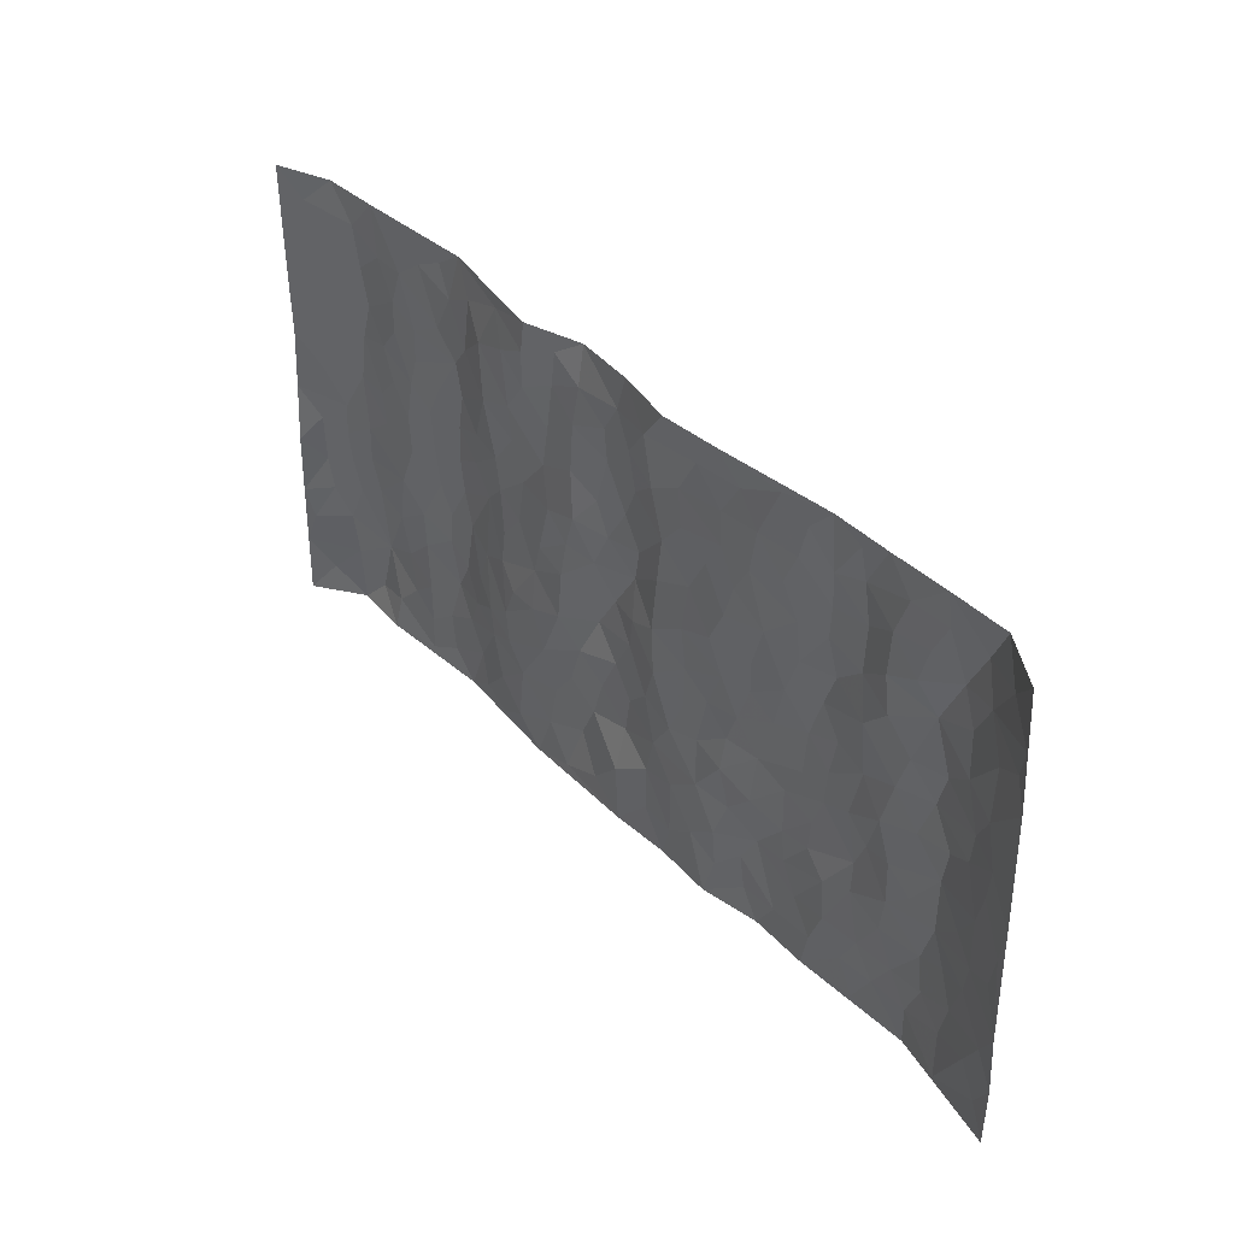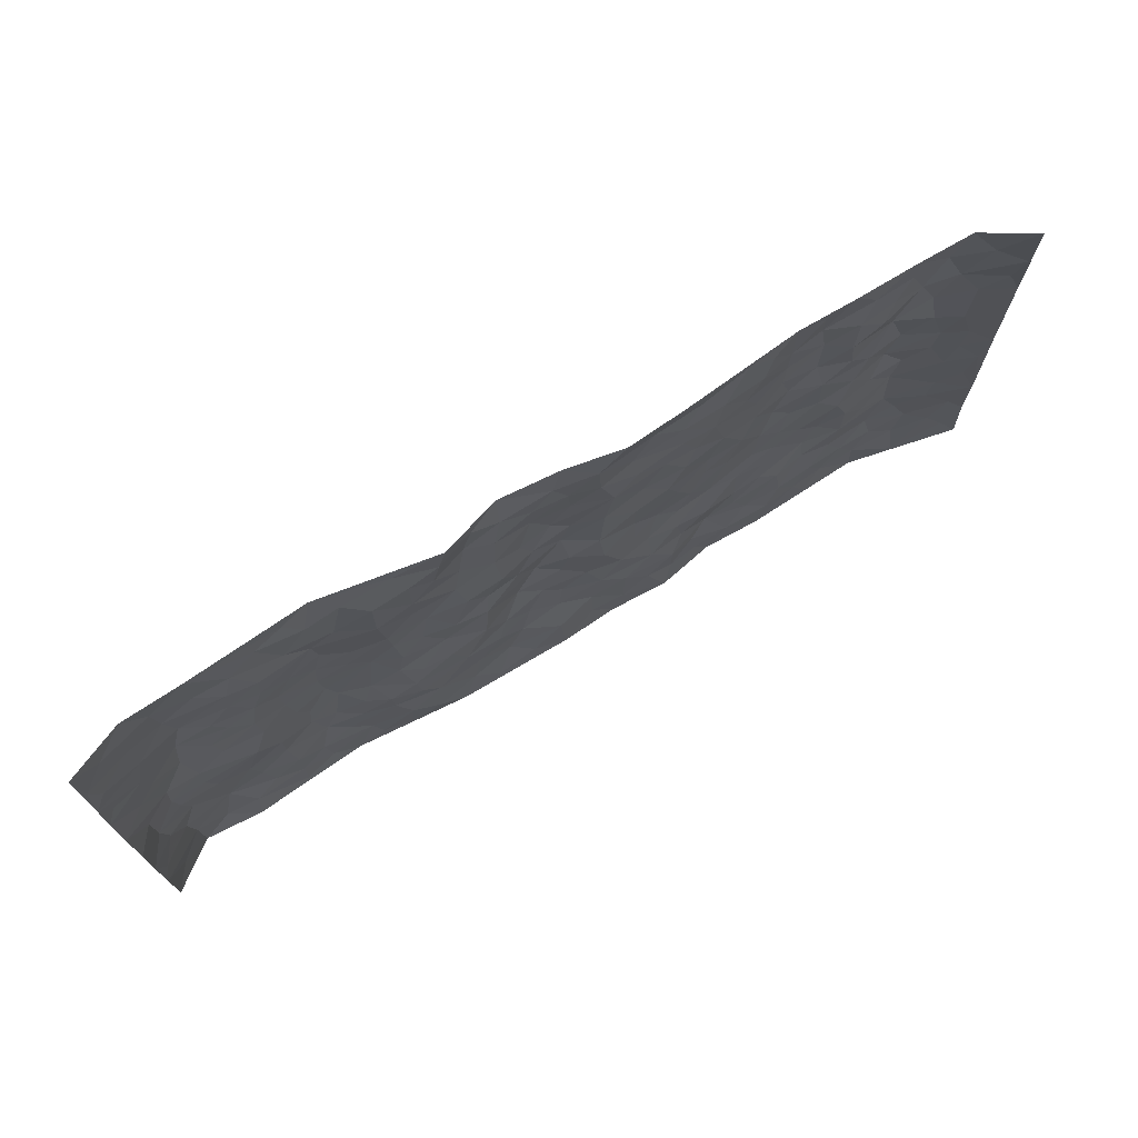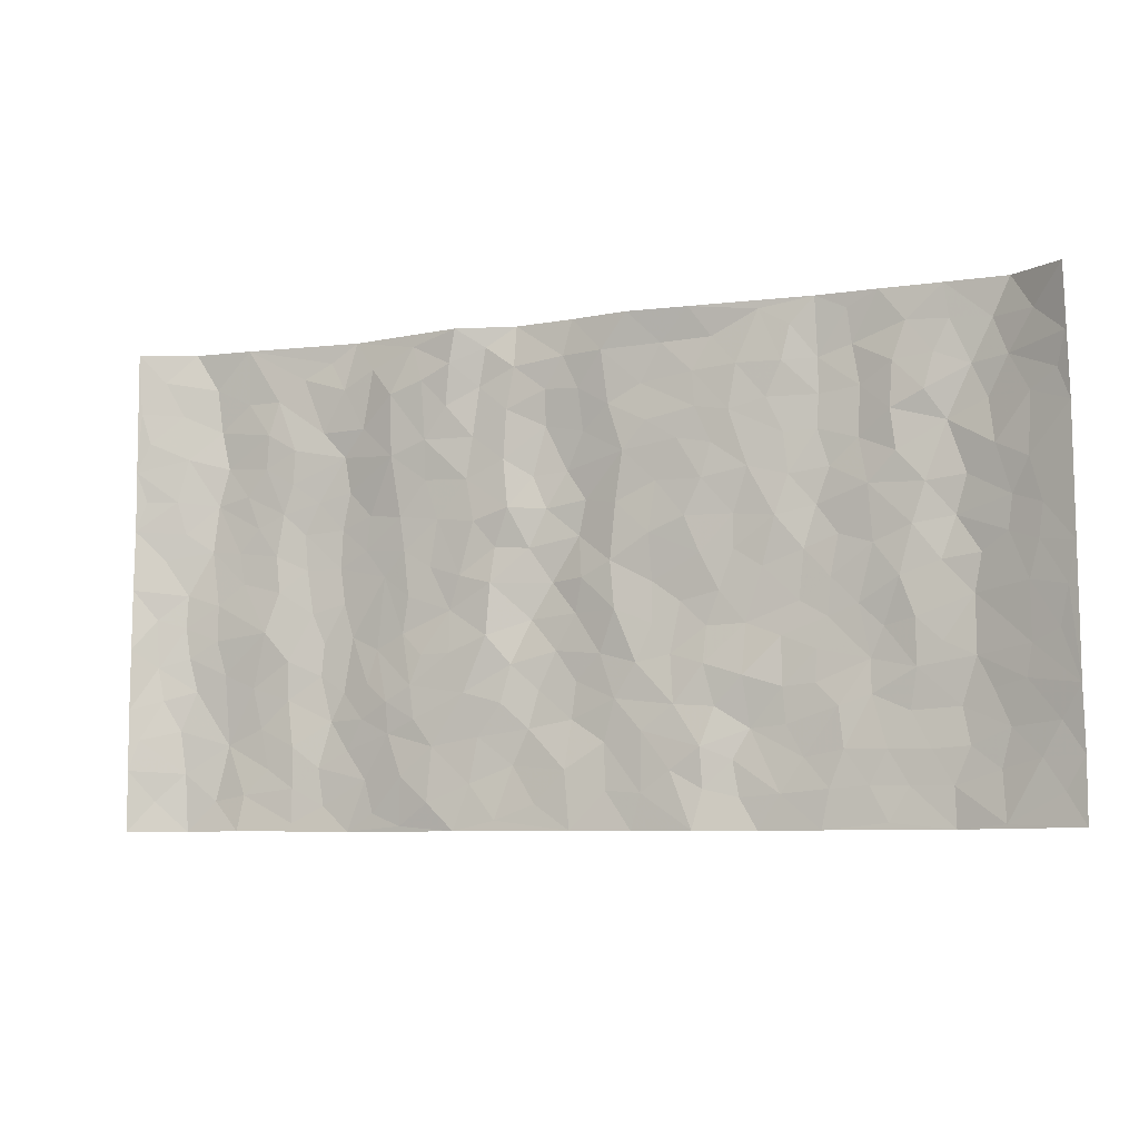
<metadata>
{"format":"obj","ext":"obj","renderer":"f3d","projection":"perspective","resolution":1024,"background":"white","views":[{"elev":39.3,"azim":50.5,"up":"+Y"},{"elev":72.0,"azim":-31.2,"up":"+Y"},{"elev":-7.2,"azim":23.1,"up":"+Y"}]}
</metadata>
<code>
v -0.9608 0.002561 0.06671
v -0.97 0.9987 0.04838
v 0.9783 0.005018 0.04404
v 0.9636 0.9996 0.06
v -0.7974 0.3934 -0.003408
v -0.9715 0.5015 0.04849
v -0.8589 0.3589 0.002591
v -0.001094 0.002705 0.01442
v -0.9659 0.252 0.06022
v -0.9209 0.3391 0.02374
v -0.7374 0.004054 0.00608
v -0.9637 0.1272 0.0633
v -0.7116 0.2937 -0.008976
v -0.86 0.002803 -0.0043
v -0.8429 0.2897 -0.003264
v -0.4917 0.002231 -0.01073
v -0.9467 0.1896 0.05072
v -0.2953 0.1674 0.01039
v -0.778 0.323 -0.007088
v -0.8648 0.1214 -0.0002574
v -0.9181 0.06491 0.03068
v -0.7983 0.06502 -0.01172
v -0.6745 0.1282 -0.008721
v -0.7266 0.07659 -0.003188
v -0.8754 0.2086 0.004541
v -0.9084 0.2713 0.021
v -0.772 0.1783 -0.01705
v -0.6939 0.2107 -0.01224
v -0.8647 0.4892 0.003249
v -0.9667 0.3771 0.05773
v -0.7324 0.9981 -0.002249
v -0.5375 0.2225 -0.02292
v 0.261 0.1576 0.009611
v -0.9713 0.7498 0.04558
v -0.3676 0.393 -0.00323
v -0.7821 0.7532 -0.01388
v -0.7992 0.8316 -0.0119
v -0.5815 0.4424 -0.0194
v -0.5998 0.6057 -0.01662
v -0.4866 0.9963 -0.01866
v -0.9506 0.6877 0.03623
v -0.6608 0.5626 -0.006307
v -0.3915 0.7515 0.008846
v -0.5096 0.2799 -0.02334
v -0.4612 0.2256 -0.00896
v -0.4962 0.1625 -0.01515
v -0.4479 0.6357 -0.01373
v -0.3666 0.5588 -0.004321
v 0.164 0.4731 -0.001067
v -0.3359 0.2215 0.01018
v -0.2095 0.6098 0.006904
v -0.3753 0.6278 -0.002092
v -0.3046 0.05791 0.01307
v -0.6261 0.7102 -0.007471
v -0.397 0.1948 0.00173
v -0.8695 0.6185 0.01014
v -0.03873 0.3479 -0.01137
v 0.0566 0.3394 -0.001244
v 0.2974 0.4503 -0.00393
v -0.09415 0.5508 -0.006366
v -0.1641 0.5554 0.001901
v 0.09108 0.6292 0.004029
v -0.6324 0.3466 -0.008734
v -0.7486 0.5742 -0.007879
v -0.9438 0.8104 0.03916
v -0.5611 0.1298 -0.01415
v -0.3694 0.01258 0.001101
v -0.7957 0.4667 -0.003452
v -0.618 0.1733 -0.006652
v -0.6161 0.01953 -0.004032
v -0.247 0.002227 0.01201
v -0.6171 0.08936 -0.00661
v -0.5483 0.05383 -0.01247
v -0.433 0.03782 -0.005262
v -0.4522 0.1044 -0.009408
v -0.8872 0.6865 0.01829
v -0.963 0.8742 0.04456
v -0.7366 0.5094 -0.005978
v -0.0002613 0.997 -0.0006021
v -0.8031 0.6756 -0.01147
v -0.5623 0.3152 -0.02352
v -0.5123 0.4609 -0.02685
v 0.007436 0.5706 -0.01791
v -0.04987 0.4823 -0.02077
v 0.002588 0.4195 -0.009609
v -0.1255 0.1281 -0.001909
v -0.5683 0.6699 -0.01669
v -0.9122 0.5633 0.02071
v -0.7319 0.6913 -0.007274
v -0.45 0.2973 -0.009874
v -0.6315 0.268 -0.0118
v -0.4999 0.688 -0.02229
v -0.1715 0.4846 0.008665
v -0.2617 0.4355 0.0005379
v -0.6463 0.649 -0.00794
v -0.01196 0.118 0.0116
v -0.4148 0.5097 -0.01374
v -0.3451 0.2887 0.009297
v -0.2398 0.503 0.005061
v -0.1795 0.3818 0.01047
v -0.9728 0.6256 0.04251
v -0.7048 0.6229 -0.007093
v -0.8136 0.5799 -0.008015
v -0.3648 0.1106 0.008124
v -0.5211 0.5329 -0.0257
v -0.6823 0.4064 0.0007913
v -0.1304 0.3241 -0.0005957
v -0.1498 0.2495 0.004797
v -0.5171 0.6114 -0.02494
v 0.1076 0.7276 0.008805
v -0.00411 0.2144 -0.006461
v -0.07364 0.273 -0.007848
v 0.004367 0.288 -0.009291
v -0.4296 0.3637 -0.01314
v -0.1977 0.1841 0.005089
v -0.6532 0.4881 -0.005091
v -0.5568 0.3812 -0.02468
v -0.4917 0.3914 -0.02616
v -0.3071 0.5234 -0.001727
v -0.2591 0.3503 0.01022
v -0.3554 0.4665 -0.001789
v -0.2271 0.2711 0.01045
v -0.09226 0.4108 -0.01626
v -0.5944 0.5314 -0.01771
v -0.09302 0.1982 -0.002771
v -0.2153 0.09376 0.006294
v -0.4011 0.2588 0.003659
v -0.9246 0.439 0.02554
v -0.8679 0.4218 0.004246
v 0.09042 0.4223 0.009574
v 0.2084 0.2376 0.008084
v 0.0807 0.5164 0.006162
v 0.01763 0.4878 -0.003155
v 0.165 0.3924 0.001934
v 0.7934 0.498 -0.01181
v 0.219 0.4331 -0.004849
v 0.2663 0.3133 0.003491
v 0.1594 0.5662 0.006068
v 0.1218 0.996 0.02285
v -0.2923 0.6184 -0.002127
v 0.4252 0.8787 -0.00064
v 0.4897 0.9975 -0.007928
v -0.2147 0.7793 -0.0005988
v -0.05914 0.8631 -0.003231
v -0.3228 0.3488 0.006354
v -0.4588 0.5653 -0.01688
v -0.07538 0.05351 0.009675
v -0.1597 0.02269 0.01078
v 0.1221 0.002225 0.007672
v 0.01249 0.8587 0.002659
v -0.01646 0.6991 -0.01544
v 0.4224 0.1964 -0.01191
v 0.342 0.2894 0.0002323
v 0.5928 0.5262 -0.01246
v 0.5259 0.5464 -0.01836
v 0.4567 0.1349 -0.009956
v 0.5242 0.2278 -0.006862
v 0.4149 0.3611 -0.01156
v 0.02346 0.6401 -0.01316
v -0.05869 0.6266 -0.009933
v -0.146 0.7286 0.003288
v -0.08649 0.6921 -0.00793
v -0.06076 0.7904 -0.01039
v -0.1343 0.632 0.009201
v 0.02062 0.7737 -0.005716
v 0.245 0.996 0.01419
v -0.01967 0.9255 0.00115
v -0.2694 0.8438 0.01144
v -0.2008 0.8785 -0.001468
v -0.3163 0.7787 0.00957
v -0.2438 0.9957 0.02405
v -0.2275 0.6946 0.0008688
v -0.318 0.6986 0.001057
v -0.1407 0.8284 0.001643
v -0.1247 0.9965 -0.01205
v 0.2175 0.7444 0.006997
v 0.1732 0.6658 0.003514
v 0.3269 0.594 -0.003826
v 0.2608 0.5218 0.001775
v 0.2663 0.6644 0.007543
v 0.4248 0.7431 -0.007683
v 0.3563 0.6818 -8.518e-05
v 0.286 0.7317 0.005163
v 0.0668 0.9271 0.01637
v 0.07762 0.8214 0.007992
v 0.1443 0.8563 0.005581
v 0.2499 0.8717 0.006611
v 0.322 0.7919 0.006417
v 0.2319 0.5942 0.007366
v -0.8781 0.8676 0.01435
v -0.6814 0.8162 -0.002032
v -0.8652 0.7751 0.01286
v -0.8554 0.9985 0.002845
v -0.9159 0.9399 0.0279
v -0.8093 0.9215 -0.006673
v -0.7322 0.8851 -0.008027
v -0.6041 0.9283 -0.01145
v -0.661 0.8852 -0.006214
v -0.6868 0.7456 -0.004355
v -0.5597 0.8135 -0.01577
v -0.6209 0.7806 -0.005531
v -0.5099 0.8994 -0.0104
v -0.3925 0.8763 0.01336
v -0.5434 0.9587 -0.01611
v -0.464 0.8145 -0.007434
v -0.4414 0.9344 -0.003498
v -0.3442 0.9704 0.008517
v -0.5108 0.76 -0.01884
v -0.3207 0.8989 0.01766
v -0.2581 0.9276 0.01995
v 0.1555 0.7834 0.009296
v 0.2543 0.8027 0.006869
v 0.1872 0.9318 0.006796
v 0.3935 0.8108 -0.001182
v 0.3375 0.8792 0.006518
v 0.3815 0.981 0.0009178
v 0.2884 0.9359 0.002178
v 0.442 0.9468 -0.002899
v 0.3809 0.4925 -0.009789
v 0.3257 0.5279 -0.005227
v 0.4842 0.6034 -0.02013
v 0.4328 0.6634 -0.009884
v 0.4068 0.5869 -0.006306
v 0.3526 0.1901 -0.01392
v 0.4826 0.3344 -0.0139
v 0.4602 0.5218 -0.01551
v 0.3469 0.3872 -0.01005
v -0.1253 0.9131 -0.0006751
v -0.1848 0.9558 0.003936
v 0.32 0.1331 -0.005983
v 0.6142 0.01506 -0.006955
v 0.2003 0.3328 0.0002627
v 0.2708 0.3841 -0.00481
v 0.5854 0.2479 -0.01313
v 0.7352 0.9982 -0.00704
v 0.9748 0.2538 0.04533
v 0.4923 0.8114 -0.01721
v 0.7196 0.488 -0.0122
v 0.4889 0.746 -0.01719
v 0.9724 0.5021 0.04766
v 0.6712 0.2945 -0.007815
v 0.5104 0.4676 -0.01685
v 0.7803 0.3121 -0.01279
v 0.5629 0.4156 -0.01652
v 0.4908 0.001915 -0.001987
v 0.08867 0.2519 0.005679
v 0.5064 0.0772 -0.001571
v 0.1335 0.3186 0.007564
v 0.4172 0.2666 -0.01043
v 0.8736 0.2672 0.01376
v 0.6428 0.462 -0.005493
v 0.5798 0.08263 -0.006172
v 0.4497 0.4254 -0.01704
v 0.6095 0.372 -0.01628
v 0.2867 0.2325 -0.0006062
v 0.4795 0.2715 -0.01138
v 0.2646 0.07864 0.006082
v 0.3673 0.00177 -0.007073
v 0.2456 0.002421 0.01519
v 0.2011 0.1149 0.01094
v 0.06715 0.1696 0.003799
v 0.1443 0.1897 0.01106
v 0.6146 0.1481 -0.007901
v 0.7788 0.424 -0.01512
v 0.7511 0.2221 -0.01651
v 0.6533 0.08139 -0.01193
v 0.6709 0.3851 -0.0056
v 0.72 0.3401 -0.009946
v 0.8849 0.3283 0.01692
v 0.7467 0.5682 -0.01975
v 0.6947 0.1464 -0.01173
v 0.7666 0.1511 -0.0105
v 0.8405 0.3692 0.003439
v 0.939 0.3522 0.03456
v 0.8839 0.4404 0.01887
v 0.584 0.313 -0.01805
v 0.8234 0.1077 0.0005822
v 0.3321 0.06313 -0.005648
v 0.4116 0.06872 -0.005784
v 0.07008 0.07789 0.006534
v 0.1422 0.07239 0.009397
v 0.9704 0.7507 0.05174
v 0.735 0.08027 -0.01174
v 0.6575 0.2164 -0.01295
v 0.9559 0.4271 0.04154
v 0.9036 0.5107 0.0252
v 0.8109 0.2519 -0.005678
v 0.5344 0.1487 -0.003126
v 0.7377 0.002543 -0.01101
v 0.504 0.3938 -0.01742
v 0.9401 0.06687 0.03206
v 0.9776 0.1296 0.04074
v 0.8424 0.1823 0.002807
v 0.899 0.1272 0.02183
v 0.8314 0.01111 0.01014
v 0.9364 0.1913 0.03089
v 0.6676 0.556 -0.007696
v 0.6934 0.6331 -0.008595
v 0.5861 0.6358 -0.007446
v 0.8251 0.6921 0.003406
v 0.632 0.7713 -0.001149
v 0.951 0.6264 0.0426
v 0.7691 0.6425 -0.01505
v 0.8546 0.5963 0.007385
v 0.7342 0.7443 -0.01573
v 0.846 0.5318 0.004802
v 0.9125 0.5755 0.02823
v 0.889 0.6605 0.02177
v 0.6413 0.6923 -0.003118
v 0.5673 0.7234 -0.01735
v 0.5108 0.674 -0.01958
v 0.8533 0.8523 0.003889
v 0.7136 0.8708 -0.006415
v 0.8131 0.7768 -0.00662
v 0.8939 0.7784 0.02309
v 0.782 0.844 -0.0141
v 0.9645 0.8752 0.05451
v 0.6956 0.8021 -0.002074
v 0.9469 0.8122 0.04308
v 0.7434 0.9313 -0.009862
v 0.8585 0.9981 -0.005467
v 0.6124 0.9979 -0.006141
v 0.8233 0.9255 -0.01181
v 0.9036 0.9283 0.02188
v 0.6627 0.9342 -0.006376
v 0.558 0.9013 -0.01815
v 0.4925 0.8807 -0.01477
v 0.5511 0.9691 -0.009946
v 0.5717 0.8216 -0.0182
v 0.637 0.8606 -0.002426
f 29 6 128
f 12 21 20
f 26 10 9
f 55 45 46
f 27 19 15
f 26 9 17
f 101 6 88
f 12 1 21
f 7 15 19
f 125 86 96
f 84 123 85
f 129 29 128
f 25 27 15
f 12 20 17
f 73 75 66
f 22 14 11
f 26 17 25
f 9 12 17
f 25 15 26
f 5 129 7
f 52 146 48
f 55 18 50
f 7 19 5
f 20 27 25
f 124 82 105
f 41 76 34
f 20 14 22
f 14 20 21
f 14 21 1
f 24 22 11
f 24 27 22
f 72 66 69
f 69 32 91
f 70 24 11
f 24 23 27
f 17 20 25
f 27 20 22
f 10 15 7
f 10 26 15
f 23 28 27
f 27 13 19
f 28 23 69
f 13 27 28
f 119 121 94
f 10 7 129
f 6 30 128
f 9 10 30
f 36 192 80
f 80 102 89
f 118 81 44
f 64 103 78
f 115 126 86
f 45 32 46
f 91 63 13
f 129 68 29
f 95 87 54
f 95 54 199
f 202 40 204
f 82 97 105
f 29 88 6
f 18 55 104
f 148 126 71
f 38 82 124
f 50 18 122
f 117 82 38
f 5 19 106
f 82 117 118
f 80 64 102
f 127 45 55
f 194 77 190
f 98 35 114
f 39 124 105
f 127 50 98
f 106 19 13
f 66 75 46
f 39 95 42
f 63 117 38
f 95 89 102
f 101 56 76
f 51 140 99
f 18 53 126
f 62 83 132
f 45 127 90
f 112 113 57
f 103 29 68
f 130 85 58
f 109 39 105
f 35 94 121
f 113 246 58
f 151 165 163
f 120 100 94
f 114 127 98
f 192 190 65
f 95 39 87
f 36 191 37
f 67 104 74
f 56 101 88
f 13 63 106
f 192 34 76
f 268 241 243
f 108 115 125
f 93 84 60
f 133 84 85
f 156 288 157
f 101 76 41
f 80 103 64
f 105 97 146
f 99 61 51
f 92 109 47
f 125 96 111
f 158 227 153
f 75 104 55
f 69 66 32
f 81 91 32
f 106 78 68
f 42 64 78
f 77 34 65
f 24 70 72
f 75 73 16
f 16 71 67
f 2 34 77
f 13 28 91
f 103 56 88
f 56 80 76
f 72 69 23
f 11 16 70
f 16 73 70
f 16 67 74
f 115 18 126
f 24 72 23
f 73 72 70
f 16 74 75
f 72 73 66
f 32 45 44
f 84 83 60
f 66 46 32
f 78 106 116
f 117 63 81
f 67 53 104
f 103 68 78
f 69 91 28
f 36 80 89
f 106 38 116
f 106 68 5
f 81 118 117
f 62 132 138
f 32 44 81
f 53 67 71
f 57 58 85
f 123 100 107
f 93 60 61
f 33 230 224
f 8 96 147
f 132 133 130
f 140 48 119
f 93 100 123
f 122 98 50
f 164 60 160
f 53 71 126
f 125 112 108
f 193 194 195
f 75 55 46
f 63 91 81
f 56 103 80
f 196 198 31
f 18 104 53
f 121 48 97
f 38 106 63
f 118 97 82
f 97 35 121
f 51 172 140
f 130 134 49
f 87 39 109
f 288 252 263
f 97 114 35
f 47 43 92
f 57 113 58
f 248 130 58
f 34 101 41
f 114 90 127
f 116 124 42
f 145 94 35
f 118 114 97
f 167 79 175
f 98 145 35
f 85 123 57
f 43 47 52
f 199 36 89
f 42 78 116
f 159 83 62
f 88 29 103
f 74 104 75
f 118 44 90
f 173 140 172
f 42 95 102
f 190 192 37
f 65 190 77
f 89 95 199
f 125 111 112
f 92 87 109
f 18 115 122
f 177 180 176
f 112 57 107
f 109 105 146
f 93 94 100
f 285 286 275
f 96 86 147
f 137 232 131
f 57 123 107
f 87 92 208
f 49 134 136
f 132 130 49
f 161 164 162
f 50 127 55
f 122 108 107
f 122 107 100
f 48 140 52
f 118 90 114
f 99 119 94
f 123 84 93
f 36 37 192
f 48 121 119
f 120 122 100
f 39 42 124
f 38 124 116
f 248 58 246
f 44 45 90
f 98 122 120
f 146 52 47
f 94 93 99
f 168 209 170
f 212 183 188
f 202 197 200
f 42 102 64
f 107 108 112
f 99 93 61
f 8 280 96
f 112 111 113
f 125 115 86
f 115 108 122
f 128 30 10
f 5 68 129
f 10 129 128
f 132 49 138
f 83 84 133
f 130 133 85
f 83 133 132
f 248 134 130
f 156 152 224
f 151 110 165
f 212 186 211
f 153 224 249
f 254 251 244
f 246 261 262
f 225 158 249
f 49 136 179
f 185 184 150
f 214 188 181
f 181 188 182
f 161 163 174
f 143 170 172
f 110 211 185
f 184 79 167
f 174 228 169
f 62 110 159
f 163 150 144
f 210 169 229
f 170 143 168
f 176 211 110
f 98 120 145
f 94 145 120
f 48 146 97
f 109 146 47
f 148 86 126
f 147 86 148
f 71 8 148
f 8 147 148
f 244 276 254
f 232 136 134
f 174 143 161
f 60 83 160
f 163 162 151
f 159 160 83
f 261 281 262
f 259 281 149
f 219 220 59
f 246 113 111
f 33 255 131
f 157 256 152
f 137 255 153
f 230 278 279
f 262 260 33
f 154 155 242
f 131 255 137
f 248 131 232
f 281 280 149
f 259 258 278
f 220 179 59
f 159 151 160
f 162 160 151
f 164 61 60
f 228 174 144
f 144 174 163
f 159 110 151
f 161 172 164
f 186 184 185
f 161 162 163
f 61 164 51
f 160 162 164
f 187 217 213
f 150 163 165
f 205 202 200
f 79 184 139
f 170 43 173
f 174 169 143
f 161 143 172
f 167 144 150
f 176 180 183
f 172 170 173
f 223 226 221
f 185 150 165
f 99 140 119
f 207 206 203
f 172 51 164
f 43 52 173
f 173 52 140
f 167 175 228
f 228 229 169
f 210 168 169
f 177 110 62
f 189 138 179
f 62 138 177
f 136 232 233
f 181 182 222
f 150 184 167
f 178 180 189
f 49 179 138
f 177 138 189
f 180 178 182
f 178 179 220
f 307 308 304
f 222 223 221
f 215 187 188
f 176 183 212
f 187 213 186
f 214 215 188
f 185 211 186
f 237 181 239
f 182 188 183
f 110 185 165
f 216 215 141
f 211 176 212
f 182 183 180
f 176 110 177
f 213 184 186
f 178 189 179
f 177 189 180
f 195 190 37
f 197 198 200
f 195 194 190
f 34 192 65
f 80 192 76
f 37 196 195
f 194 2 77
f 193 2 194
f 196 37 191
f 31 193 195
f 198 196 191
f 31 195 196
f 199 201 191
f 197 204 31
f 198 191 201
f 31 198 197
f 201 199 54
f 36 199 191
f 54 208 201
f 208 43 205
f 208 54 87
f 198 201 200
f 206 205 203
f 43 170 203
f 210 207 209
f 40 202 206
f 31 204 40
f 197 202 204
f 208 205 200
f 43 203 205
f 205 206 202
f 203 209 207
f 171 40 207
f 40 206 207
f 208 200 201
f 43 208 92
f 170 209 203
f 168 143 169
f 207 210 171
f 168 210 209
f 188 187 212
f 212 187 186
f 166 139 213
f 184 213 139
f 237 214 181
f 215 214 141
f 216 141 218
f 213 217 166
f 142 166 216
f 217 216 166
f 187 215 217
f 216 217 215
f 237 141 214
f 142 216 218
f 223 222 182
f 179 136 59
f 223 220 219
f 267 238 251
f 237 327 141
f 223 182 178
f 158 290 253
f 220 223 178
f 59 233 227
f 233 59 136
f 248 246 131
f 153 249 158
f 251 254 267
f 223 219 226
f 111 261 246
f 297 251 238
f 276 256 157
f 167 228 144
f 229 228 175
f 175 171 229
f 229 171 210
f 260 257 33
f 265 271 272
f 266 289 283
f 269 243 250
f 249 224 152
f 266 283 271
f 227 233 137
f 253 227 158
f 325 313 320
f 135 264 275
f 310 329 239
f 270 298 297
f 249 256 225
f 275 273 269
f 311 222 221
f 155 154 299
f 234 276 157
f 310 311 299
f 222 239 181
f 221 226 155
f 266 263 252
f 242 290 244
f 264 273 275
f 273 264 243
f 242 244 154
f 276 290 225
f 288 234 157
f 240 282 302
f 275 286 306
f 225 290 158
f 234 263 284
f 241 254 276
f 233 232 137
f 137 153 227
f 264 135 238
f 244 251 154
f 260 259 257
f 227 253 219
f 33 224 255
f 154 297 299
f 240 302 307
f 297 154 251
f 264 268 243
f 253 226 219
f 271 284 263
f 277 294 293
f 290 242 253
f 241 234 284
f 59 227 219
f 242 155 226
f 252 245 231
f 157 152 156
f 257 230 33
f 152 256 249
f 278 230 257
f 262 33 131
f 224 153 255
f 259 278 257
f 134 248 232
f 230 279 224
f 96 261 111
f 261 96 280
f 280 281 261
f 246 262 131
f 252 247 245
f 268 267 241
f 283 277 272
f 288 247 252
f 275 274 285
f 295 291 294
f 267 268 264
f 263 234 288
f 309 310 299
f 290 276 244
f 283 272 271
f 267 254 241
f 265 243 241
f 236 240 285
f 297 238 270
f 303 305 298
f 241 276 234
f 221 155 299
f 272 277 293
f 250 243 287
f 286 285 240
f 284 271 265
f 271 263 266
f 295 3 291
f 225 256 276
f 241 284 265
f 289 266 231
f 3 292 291
f 321 235 323
f 293 294 296
f 279 278 258
f 245 279 258
f 279 156 224
f 260 281 259
f 280 8 149
f 262 281 260
f 231 266 252
f 267 264 238
f 306 304 270
f 283 289 295
f 243 269 273
f 236 269 250
f 294 292 296
f 274 236 285
f 269 274 275
f 250 287 293
f 245 289 231
f 236 274 269
f 156 279 247
f 242 226 253
f 247 279 245
f 243 265 287
f 288 156 247
f 265 272 293
f 296 292 236
f 293 287 265
f 295 294 277
f 277 283 295
f 236 250 296
f 289 3 295
f 292 294 291
f 293 296 250
f 300 304 308
f 325 320 235
f 329 330 326
f 270 304 303
f 270 303 298
f 309 305 301
f 135 306 270
f 299 297 298
f 298 309 299
f 238 135 270
f 300 314 305
f 303 300 305
f 304 306 307
f 300 303 304
f 282 319 315
f 322 325 235
f 275 306 135
f 307 306 286
f 240 307 286
f 308 307 302
f 302 282 308
f 308 282 315
f 305 309 298
f 310 309 301
f 310 301 329
f 310 239 311
f 222 311 239
f 299 311 221
f 319 312 315
f 312 323 316
f 301 305 318
f 305 314 316
f 300 308 315
f 316 314 312
f 312 314 315
f 315 314 300
f 323 312 324
f 316 313 318
f 282 4 317
f 330 313 325
f 4 321 324
f 235 320 323
f 282 317 319
f 312 319 317
f 326 325 322
f 316 320 313
f 316 318 305
f 142 218 327
f 327 218 141
f 316 323 320
f 324 312 317
f 4 324 317
f 321 323 324
f 318 313 330
f 328 326 322
f 326 327 329
f 329 327 237
f 326 328 327
f 322 142 328
f 327 328 142
f 329 237 239
f 301 318 330
f 326 330 325
f 330 329 301

</code>
